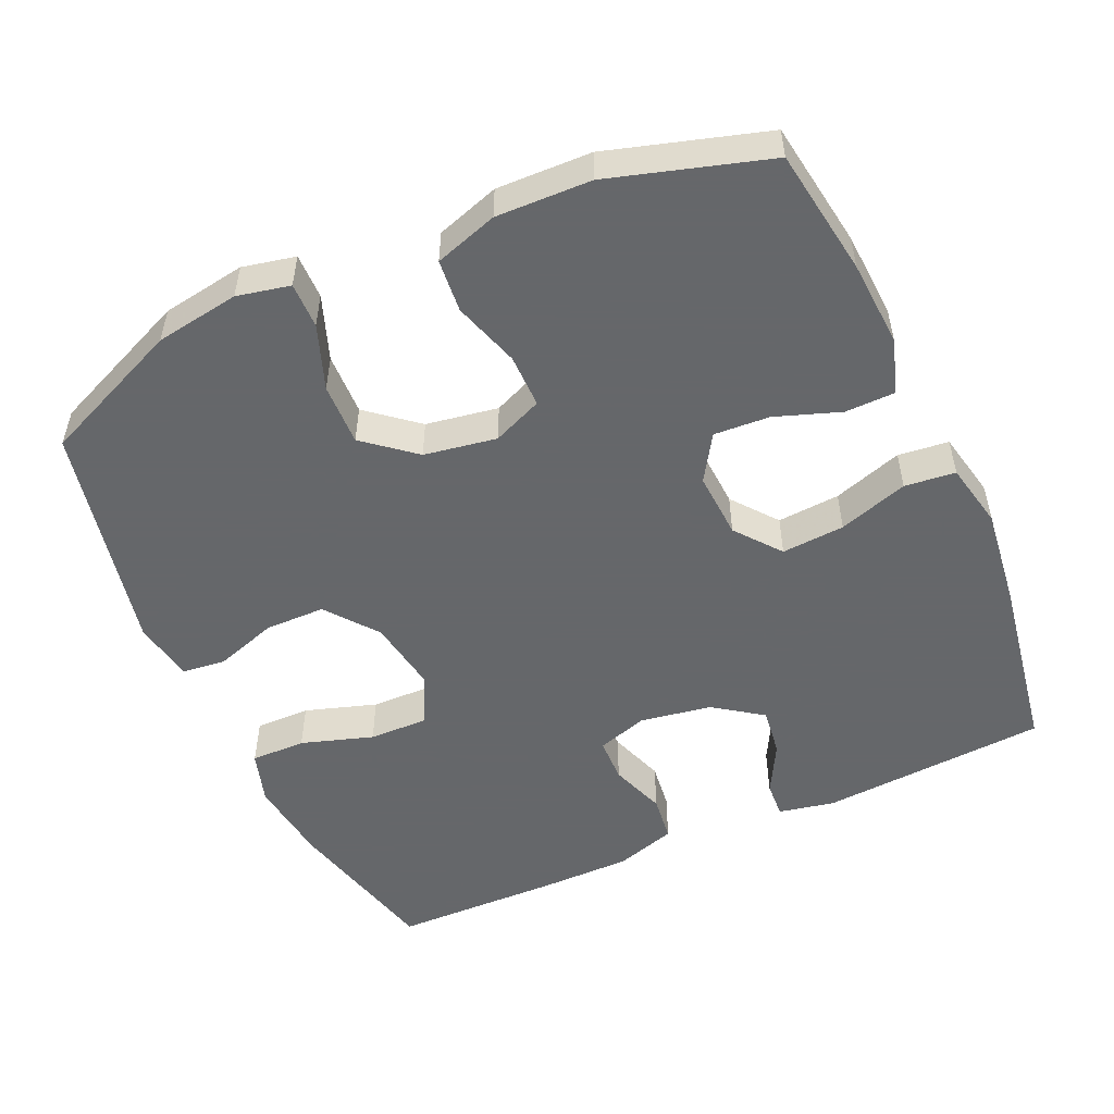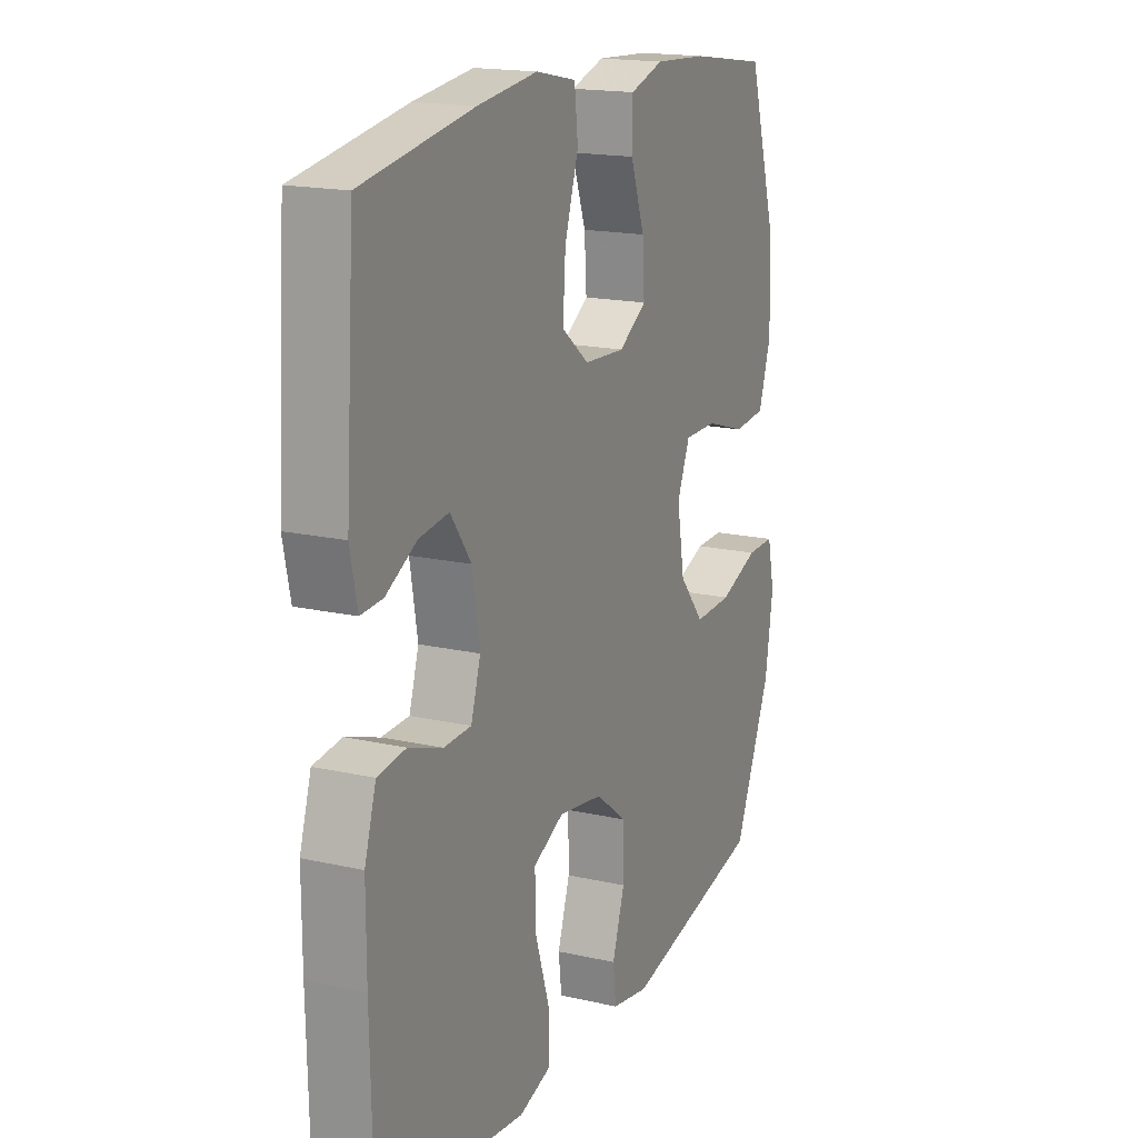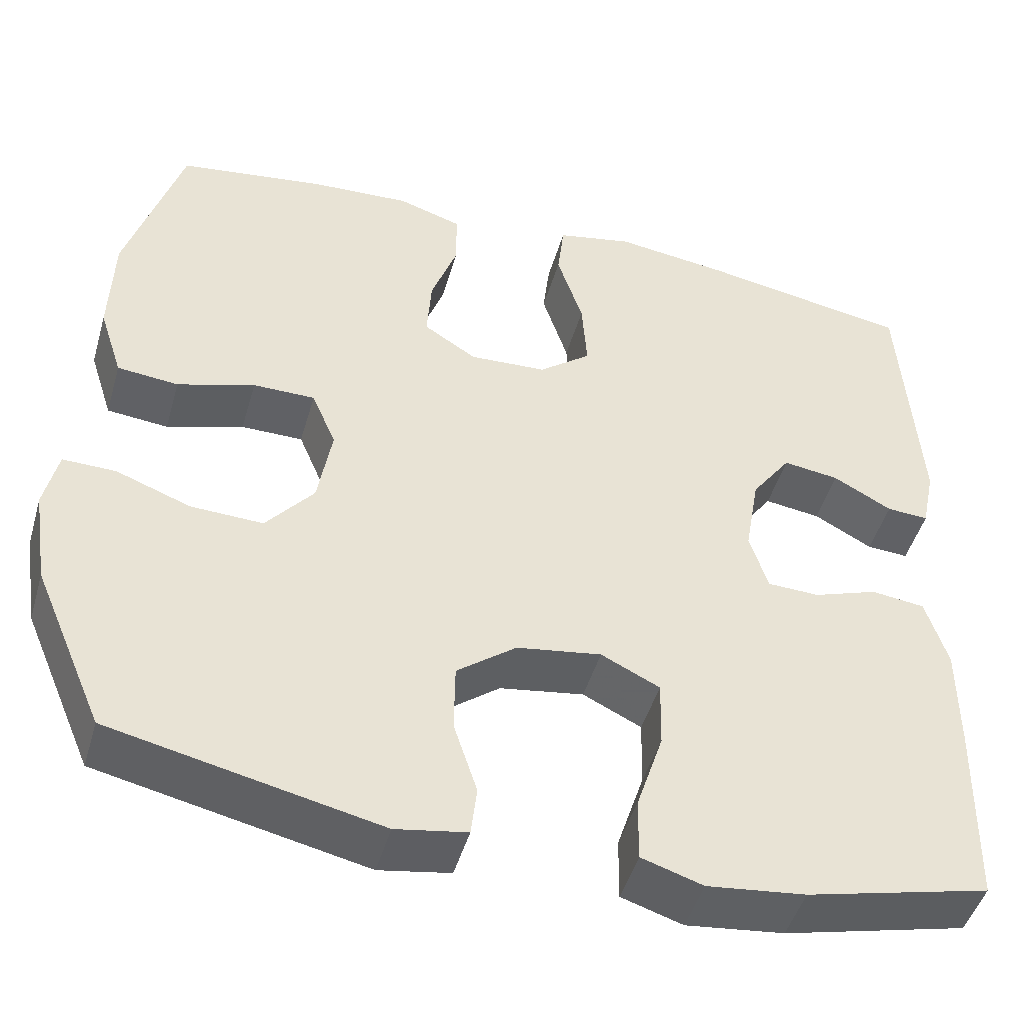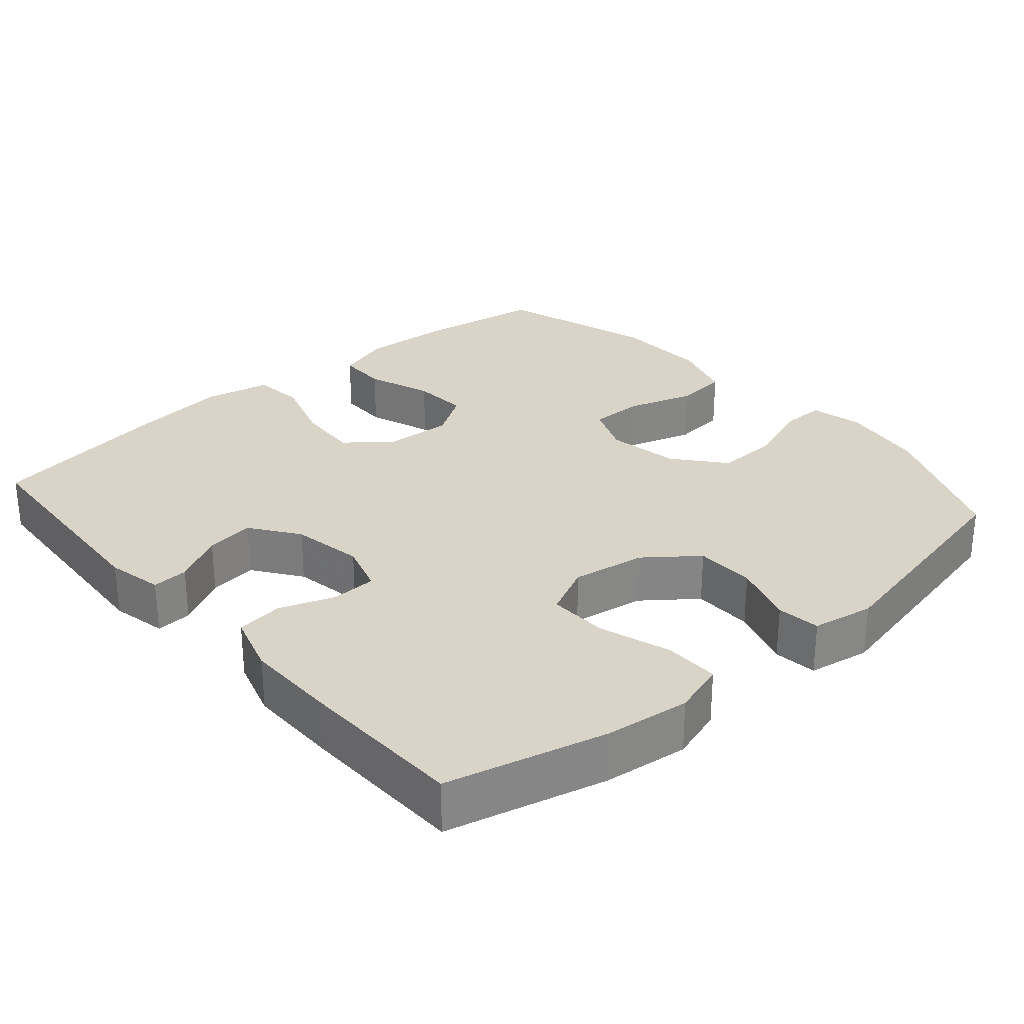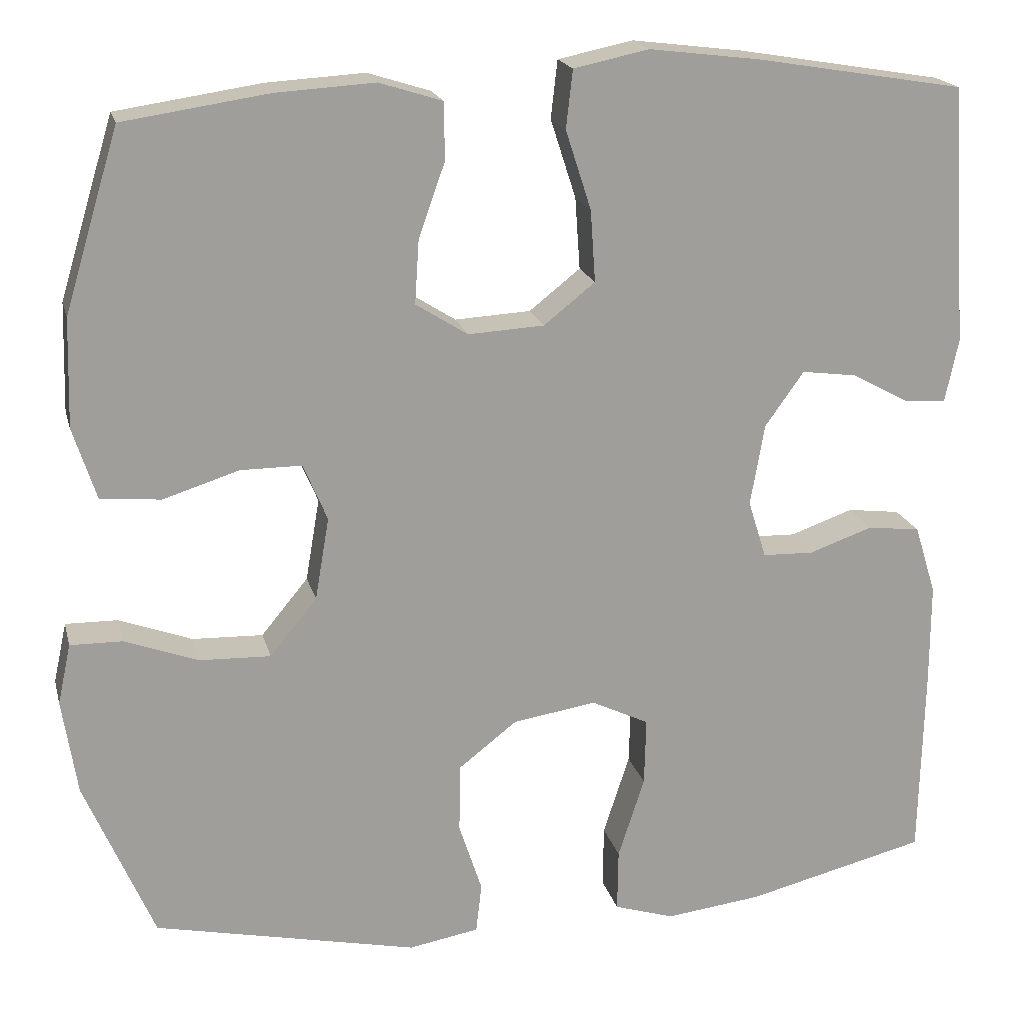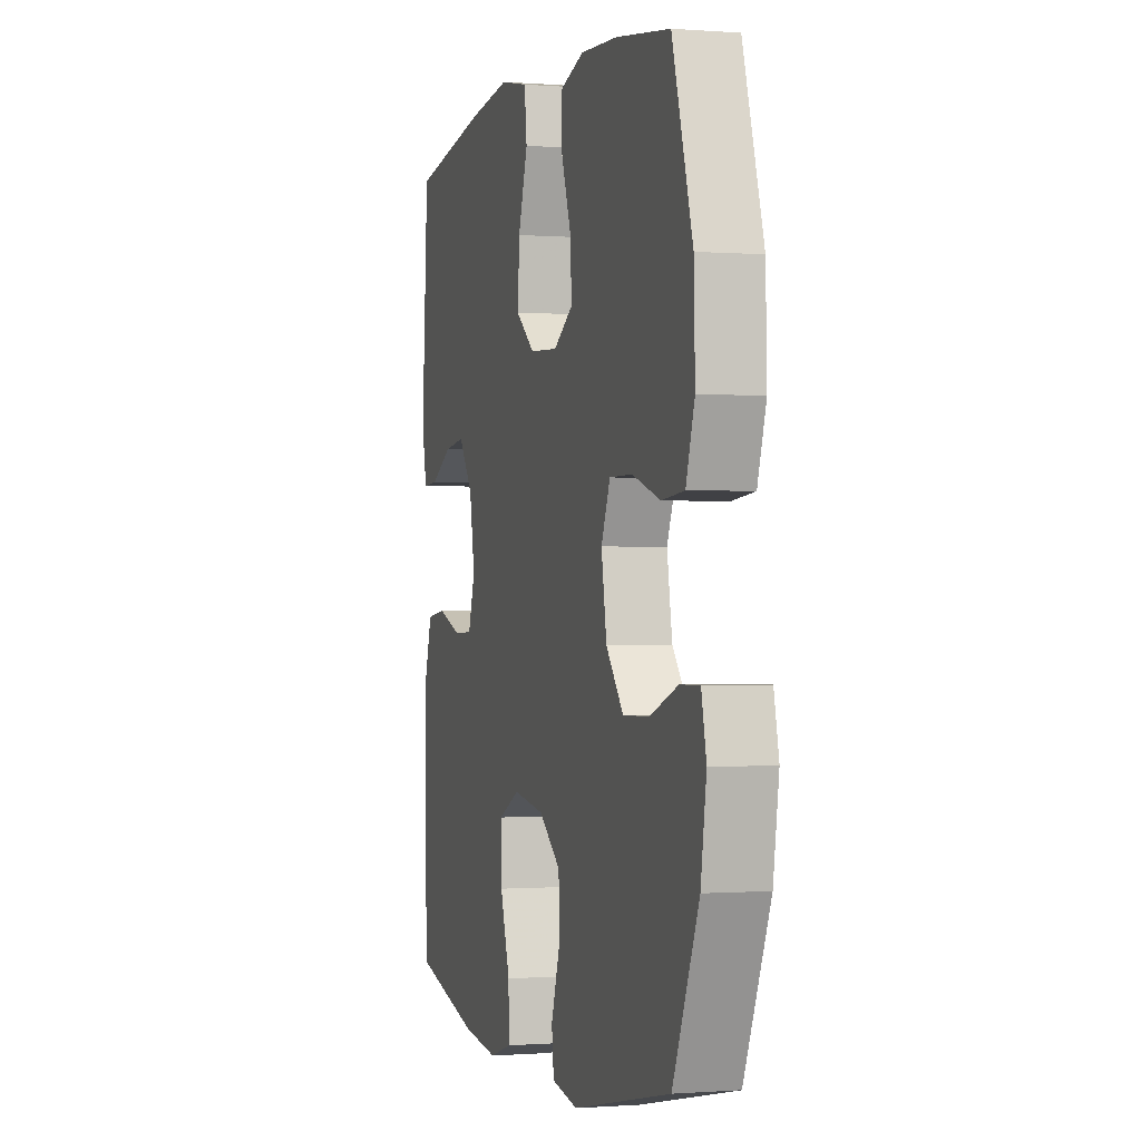
<metadata>
{"format":"obj","ext":"obj","renderer":"f3d","projection":"perspective","resolution":1024,"background":"white","views":[{"elev":-52.0,"azim":-65.6,"up":"+Y"},{"elev":17.3,"azim":114.3,"up":"+Z"},{"elev":-47.2,"azim":-16.0,"up":"+Z"},{"elev":28.6,"azim":139.0,"up":"+Y"},{"elev":19.1,"azim":-13.6,"up":"+Z"},{"elev":-0.6,"azim":-106.2,"up":"+Z"}]}
</metadata>
<code>
v -0.5 0.07 0.5
v -0.324 0.07 0.526
v -0.205 0.07 0.533
v -0.129 0.07 0.509
v -0.128 0.07 0.44
v -0.16 0.07 0.35
v -0.165 0.07 0.273
v -0.102 0.07 0.233
v -0.01 0.07 0.238
v 0.052 0.07 0.287
v 0.046 0.07 0.374
v 0.015 0.07 0.47
v 0.023 0.07 0.54
v 0.114 0.07 0.559
v 0.25 0.07 0.542
v 0.5 0.07 0.5
v 0.521 0.07 0.186
v 0.505 0.07 0.109
v 0.455 0.07 0.112
v 0.385 0.07 0.15
v 0.318 0.07 0.159
v 0.271 0.07 0.093
v 0.254 0.07 -0.006
v 0.276 0.07 -0.076
v 0.338 0.07 -0.078
v 0.415 0.07 -0.051
v 0.479 0.07 -0.059
v 0.505 0.07 -0.143
v 0.505 0.07 -0.27
v 0.5 0.07 -0.5
v 0.281 0.07 -0.554
v 0.164 0.07 -0.568
v 0.091 0.07 -0.545
v 0.092 0.07 -0.469
v 0.124 0.07 -0.37
v 0.126 0.07 -0.288
v 0.056 0.07 -0.254
v -0.045 0.07 -0.27
v -0.116 0.07 -0.325
v -0.117 0.07 -0.408
v -0.089 0.07 -0.494
v -0.096 0.07 -0.554
v -0.181 0.07 -0.569
v -0.5 0.07 -0.5
v -0.584 0.07 -0.304
v -0.602 0.07 -0.188
v -0.586 0.07 -0.115
v -0.523 0.07 -0.116
v -0.434 0.07 -0.149
v -0.348 0.07 -0.152
v -0.291 0.07 -0.083
v -0.274 0.07 0.017
v -0.303 0.07 0.086
v -0.377 0.07 0.086
v -0.469 0.07 0.057
v -0.542 0.07 0.064
v -0.57 0.07 0.151
v -0.566 0.07 0.282
v -0.5 0 0.5
v -0.324 0 0.526
v -0.205 0 0.533
v -0.129 0 0.509
v -0.128 0 0.44
v -0.16 0 0.35
v -0.165 0 0.273
v -0.102 0 0.233
v -0.01 0 0.238
v 0.052 0 0.287
v 0.046 0 0.374
v 0.015 0 0.47
v 0.023 0 0.54
v 0.114 0 0.559
v 0.25 0 0.542
v 0.5 0 0.5
v 0.521 0 0.186
v 0.505 0 0.109
v 0.455 0 0.112
v 0.385 0 0.15
v 0.318 0 0.159
v 0.271 0 0.093
v 0.254 0 -0.006
v 0.276 0 -0.076
v 0.338 0 -0.078
v 0.415 0 -0.051
v 0.479 0 -0.059
v 0.505 0 -0.143
v 0.505 0 -0.27
v 0.5 0 -0.5
v 0.281 0 -0.554
v 0.164 0 -0.568
v 0.091 0 -0.545
v 0.092 0 -0.469
v 0.124 0 -0.37
v 0.126 0 -0.288
v 0.056 0 -0.254
v -0.045 0 -0.27
v -0.116 0 -0.325
v -0.117 0 -0.408
v -0.089 0 -0.494
v -0.096 0 -0.554
v -0.181 0 -0.569
v -0.5 0 -0.5
v -0.584 0 -0.304
v -0.602 0 -0.188
v -0.586 0 -0.115
v -0.523 0 -0.116
v -0.434 0 -0.149
v -0.348 0 -0.152
v -0.291 0 -0.083
v -0.274 0 0.017
v -0.303 0 0.086
v -0.377 0 0.086
v -0.469 0 0.057
v -0.542 0 0.064
v -0.57 0 0.151
v -0.566 0 0.282
f 4 5 6
f 3 4 6
f 2 3 6
f 1 2 6
f 58 1 6
f 57 58 6
f 56 57 6
f 55 56 6
f 54 55 6
f 53 54 6 7
f 52 53 7 8
f 51 52 8 9
f 50 51 9 10
f 47 48 49
f 46 47 49
f 45 46 49
f 44 45 49
f 43 44 49
f 42 43 49
f 41 42 49
f 40 41 49
f 39 40 49 50
f 38 39 50 10
f 33 34 35
f 32 33 35
f 31 32 35
f 30 31 35
f 29 30 35
f 28 29 35
f 27 28 35
f 26 27 35
f 25 26 35
f 24 25 35 36
f 23 24 36 37
f 18 19 20
f 17 18 20
f 16 17 20
f 15 16 20
f 14 15 20
f 13 14 20
f 12 13 20
f 11 12 20
f 10 11 20 21
f 37 38 10
f 23 37 10
f 22 23 10
f 10 21 22
f 64 63 62
f 64 62 61
f 64 61 60
f 64 60 59
f 64 59 116
f 64 116 115
f 64 115 114
f 64 114 113
f 64 113 112
f 65 64 112 111
f 66 65 111 110
f 67 66 110 109
f 68 67 109 108
f 107 106 105
f 107 105 104
f 107 104 103
f 107 103 102
f 107 102 101
f 107 101 100
f 107 100 99
f 107 99 98
f 108 107 98 97
f 68 108 97 96
f 93 92 91
f 93 91 90
f 93 90 89
f 93 89 88
f 93 88 87
f 93 87 86
f 93 86 85
f 93 85 84
f 93 84 83
f 94 93 83 82
f 95 94 82 81
f 78 77 76
f 78 76 75
f 78 75 74
f 78 74 73
f 78 73 72
f 78 72 71
f 78 71 70
f 78 70 69
f 79 78 69 68
f 68 96 95
f 68 95 81
f 68 81 80
f 80 79 68
f 1 59 60 2
f 2 60 61 3
f 3 61 62 4
f 4 62 63 5
f 5 63 64 6
f 6 64 65 7
f 7 65 66 8
f 8 66 67 9
f 9 67 68 10
f 10 68 69 11
f 11 69 70 12
f 12 70 71 13
f 13 71 72 14
f 14 72 73 15
f 15 73 74 16
f 16 74 75 17
f 17 75 76 18
f 18 76 77 19
f 19 77 78 20
f 20 78 79 21
f 21 79 80 22
f 22 80 81 23
f 23 81 82 24
f 24 82 83 25
f 25 83 84 26
f 26 84 85 27
f 27 85 86 28
f 28 86 87 29
f 29 87 88 30
f 30 88 89 31
f 31 89 90 32
f 32 90 91 33
f 33 91 92 34
f 34 92 93 35
f 35 93 94 36
f 36 94 95 37
f 37 95 96 38
f 38 96 97 39
f 39 97 98 40
f 40 98 99 41
f 41 99 100 42
f 42 100 101 43
f 43 101 102 44
f 44 102 103 45
f 45 103 104 46
f 46 104 105 47
f 47 105 106 48
f 48 106 107 49
f 49 107 108 50
f 50 108 109 51
f 51 109 110 52
f 52 110 111 53
f 53 111 112 54
f 54 112 113 55
f 55 113 114 56
f 56 114 115 57
f 57 115 116 58
f 58 116 59 1

</code>
